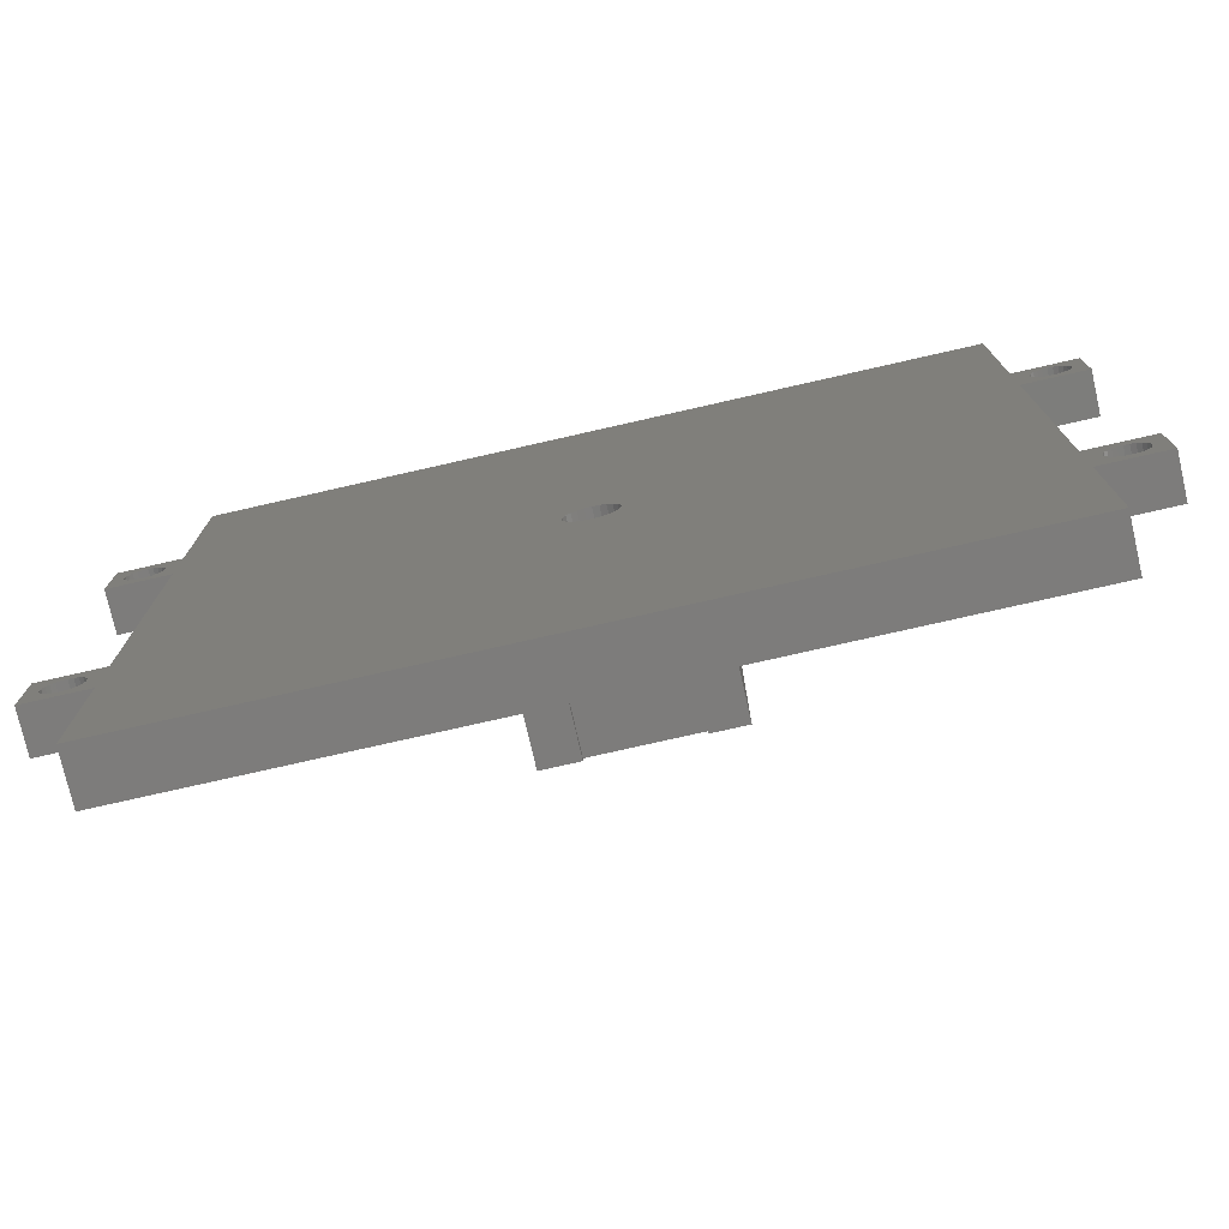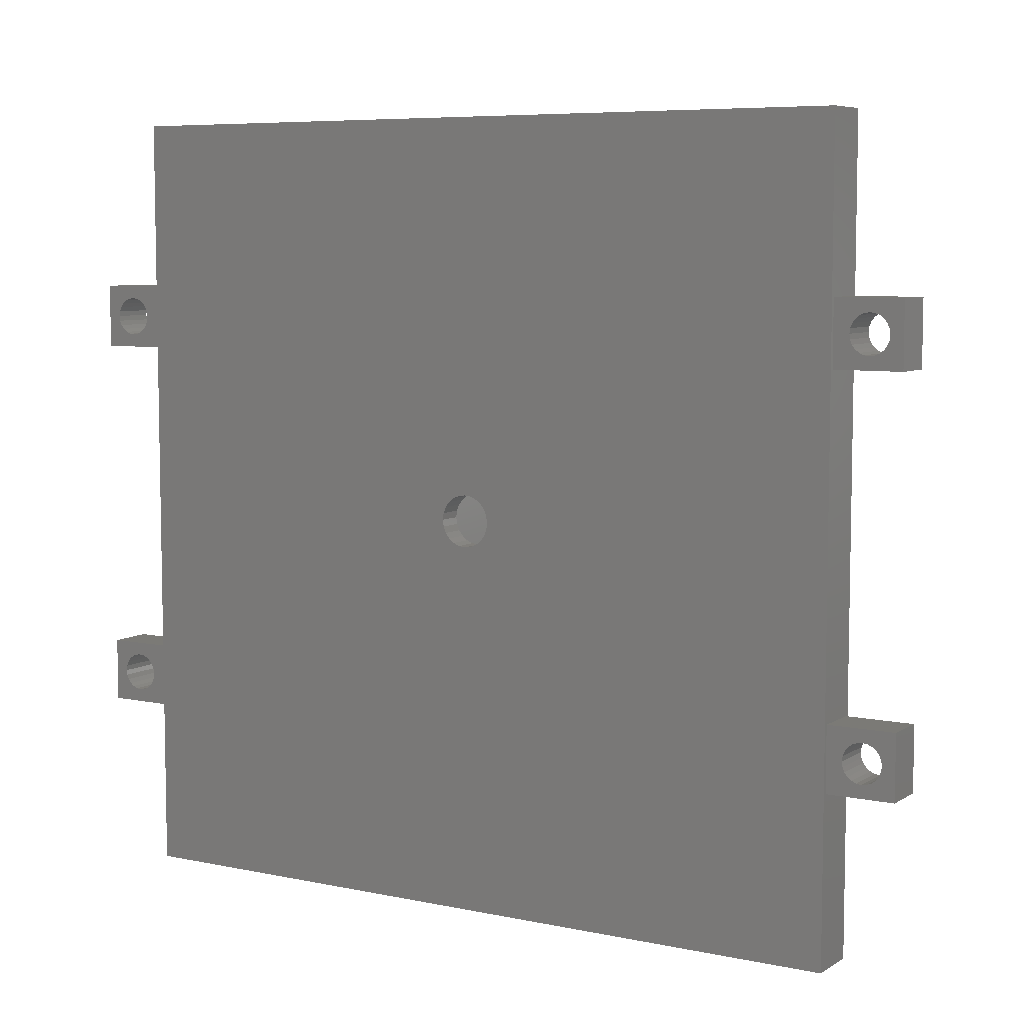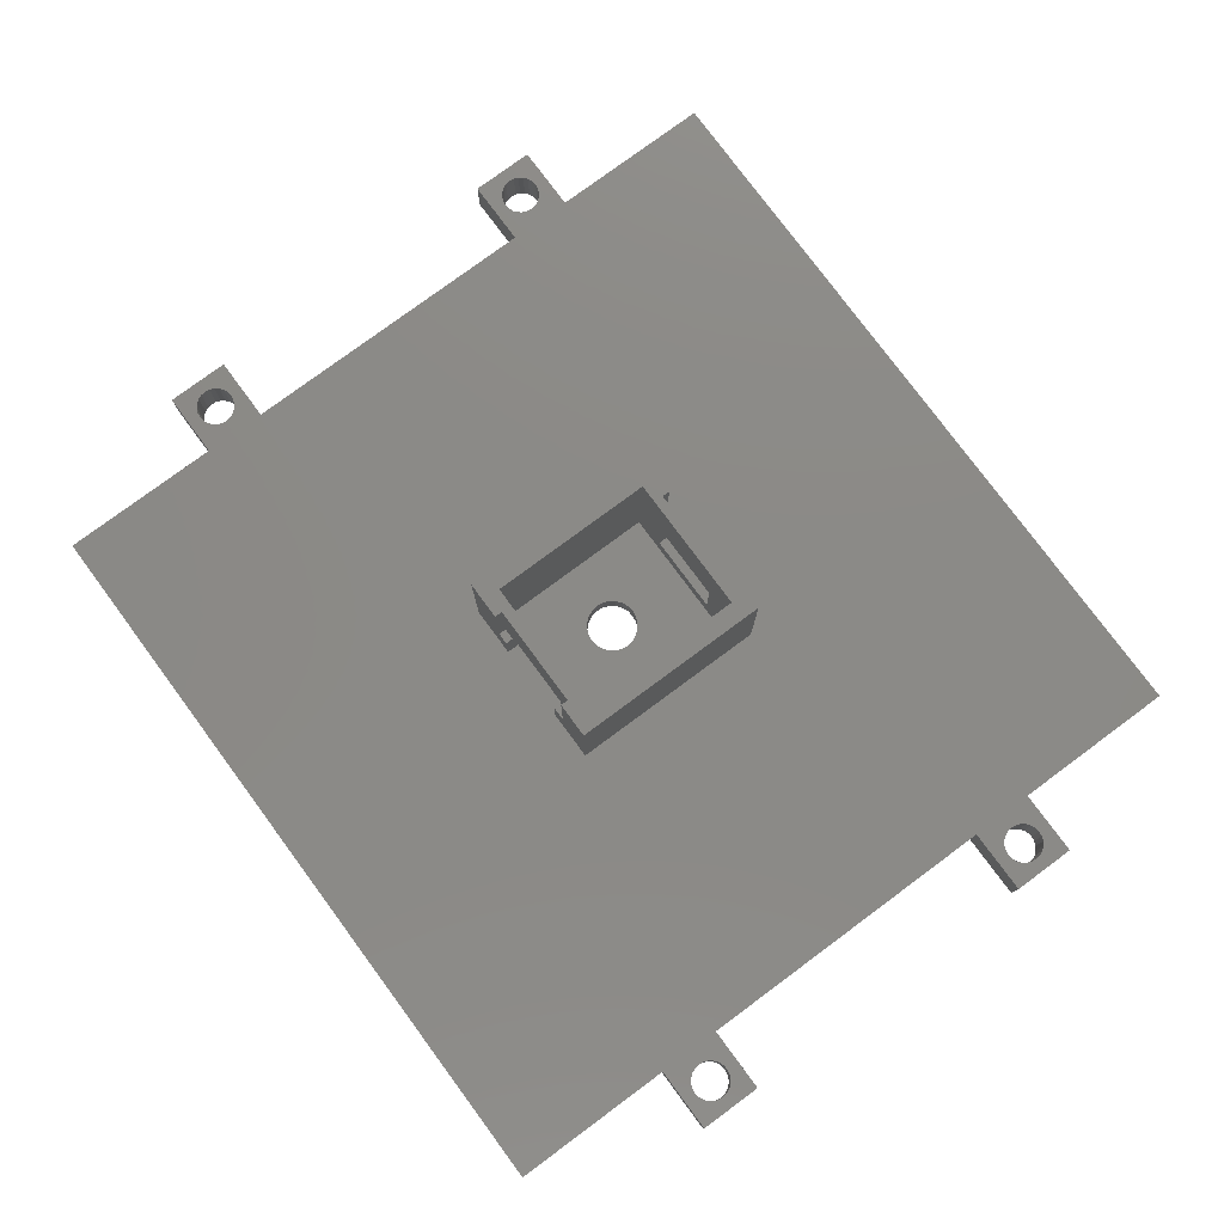
<metadata>
{"format":"stl","ext":"stl","renderer":"f3d","projection":"perspective","resolution":1024,"background":"white","views":[{"elev":-76.1,"azim":-167.2,"up":"+Y"},{"elev":6.9,"azim":-148.6,"up":"+Y"},{"elev":78.2,"azim":-126.5,"up":"+Z"}]}
</metadata>
<code>
# stl→obj: 348 verts, 716 faces
v 62.2 -8 93.5
v 74.7 -6.655 93.5
v 76.2 -8 93.5
v 63.7 -6.655 93.5
v 74.7 6.545 93.5
v 76.2 8 93.5
v 62.2 8 93.5
v 63.7 6.545 93.5
v 72.3 -6.655 94
v 72.3 -6.655 98.4
v 74.7 -6.655 104
v 63.7 -6.655 104
v 66.1 -6.655 98.4
v 66.1 -6.655 94
v 72.3 6.545 98.4
v 72.3 6.545 94
v 74.7 6.545 104
v 63.7 6.545 104
v 66.1 6.545 98.4
v 66.1 6.545 94
v 65 -8 104
v 65 -7.4 104
v 62.2 -8 104
v 65 7.4 104
v 65 8 104
v 62.2 8 104
v 73.2 7.4 104
v 76.2 8 104
v 73.2 8 104
v 73.2 -8 104
v 76.2 -8 104
v 73.2 -7.4 104
v 73.2 -8 97.5
v 65 -8 97.5
v 66.1 -8 94
v 66.1 -8 97.5
v 72.3 -8 94
v 72.3 -8 97.5
v 73.2 8 97.5
v 65 8 97.5
v 66.1 8 94
v 66.1 8 97.5
v 72.3 8 94
v 72.3 8 97.5
v 66.1 -7.4 97.5
v 66.1 -7.4 98.4
v 66.1 7.4 97.5
v 66.1 7.4 98.4
v 72.3 -7.4 97.5
v 72.3 -7.4 98.4
v 72.3 7.4 98.4
v 72.3 7.4 97.5
v 65 -7.4 97.5
v 73.2 -7.4 97.5
v 65 7.4 97.5
v 73.2 7.4 97.5
v 39.5 -30.5 90
v 99.5 -30.5 90
v 39.5 -30.5 94
v 99.5 -30.5 94
v 39.5 30.5 90
v 39.5 30.5 94
v 99.5 30.5 90
v 99.5 30.5 94
v 75 -6.7 94
v 75 6.5 94
v 64 6.5 94
v 64 -6.7 94
v 64 -6.7 91.9
v 75 -6.7 91.9
v 75 6.5 91.9
v 64 6.5 91.9
v 71.23 1 90
v 70.91 1.414 90
v 71.43 0.5176 90
v 71.5 0 90
v 71.43 -0.5176 90
v 71.23 -1 90
v 70.91 -1.414 90
v 70.5 1.732 90
v 70.02 1.932 90
v 69.5 2 90
v 68.98 1.932 90
v 68.5 1.732 90
v 68.09 1.414 90
v 70.5 -1.732 90
v 70.02 -1.932 90
v 69.5 -2 90
v 68.98 -1.932 90
v 68.5 -1.732 90
v 68.09 -1.414 90
v 67.77 -1 90
v 67.57 -0.5176 90
v 67.5 1.776e-15 90
v 67.57 0.5176 90
v 67.77 1 90
v 70.91 1.414 91.9
v 70.5 1.732 91.9
v 71.23 1 91.9
v 70.02 1.932 91.9
v 69.5 2 91.9
v 68.98 1.932 91.9
v 68.5 1.732 91.9
v 68.09 1.414 91.9
v 67.77 1 91.9
v 71.43 0.5176 91.9
v 71.5 -3.109e-15 91.9
v 71.43 -0.5176 91.9
v 71.23 -1 91.9
v 70.91 -1.414 91.9
v 70.5 -1.732 91.9
v 70.02 -1.932 91.9
v 69.5 -2 91.9
v 68.98 -1.932 91.9
v 68.5 -1.732 91.9
v 68.09 -1.414 91.9
v 67.77 -1 91.9
v 67.57 -0.5176 91.9
v 67.5 3.109e-15 91.9
v 67.57 0.5176 91.9
v 99.5 17.5 93.7
v 99.5 -17.5 93.7
v 99.5 17.5 90.3
v 99.5 -17.5 90.3
v 99.5 -12.5 93.7
v 99.5 -12.65 90.3
v 99.5 12.5 93.7
v 99.5 12.5 90.3
v 99.5 -12.5 90.3
v 99.5 12.65 90.3
v 39.5 -17.5 93.7
v 39.5 17.5 93.7
v 39.5 -17.5 90.3
v 39.5 17.5 90.3
v 39.5 12.5 93.7
v 39.5 12.72 90.3
v 39.5 -12.5 93.7
v 39.5 -12.5 90.3
v 39.5 12.5 90.3
v 39.5 -12.72 90.3
v 34.3 -17.5 90.3
v 34.3 -17.5 93.7
v 34.3 -12.5 90.3
v 34.3 -12.5 93.7
v 38.3 -15 90.3
v 38.3 -15 93.7
v 38.25 -14.61 90.3
v 38.25 -14.61 93.7
v 38.1 -14.25 90.3
v 38.1 -14.25 93.7
v 37.86 -13.94 90.3
v 37.86 -13.94 93.7
v 37.55 -13.7 90.3
v 37.55 -13.7 93.7
v 37.19 -13.55 90.3
v 37.19 -13.55 93.7
v 36.8 -13.5 90.3
v 36.8 -13.5 93.7
v 36.41 -13.55 90.3
v 36.41 -13.55 93.7
v 36.05 -13.7 90.3
v 36.05 -13.7 93.7
v 35.74 -13.94 90.3
v 35.74 -13.94 93.7
v 35.5 -14.25 90.3
v 35.5 -14.25 93.7
v 35.35 -14.61 90.3
v 35.35 -14.61 93.7
v 35.3 -15 90.3
v 35.3 -15 93.7
v 35.35 -15.39 90.3
v 35.35 -15.39 93.7
v 35.5 -15.75 90.3
v 35.5 -15.75 93.7
v 35.74 -16.06 90.3
v 35.74 -16.06 93.7
v 36.05 -16.3 90.3
v 36.05 -16.3 93.7
v 36.41 -16.45 90.3
v 36.41 -16.45 93.7
v 36.8 -16.5 90.3
v 36.8 -16.5 93.7
v 37.19 -16.45 90.3
v 37.19 -16.45 93.7
v 37.55 -16.3 90.3
v 37.55 -16.3 93.7
v 37.86 -16.06 90.3
v 37.86 -16.06 93.7
v 38.1 -15.75 90.3
v 38.1 -15.75 93.7
v 38.25 -15.39 90.3
v 38.25 -15.39 93.7
v 104.8 -17.5 90.3
v 104.8 -12.5 90.3
v 104.8 -17.5 93.7
v 104.8 -12.5 93.7
v 100.8 -15 90.3
v 100.9 -14.61 90.3
v 100.8 -15 93.7
v 100.9 -14.61 93.7
v 101 -14.25 90.3
v 101 -14.25 93.7
v 101.2 -13.94 90.3
v 101.2 -13.94 93.7
v 101.5 -13.7 90.3
v 101.5 -13.7 93.7
v 101.9 -13.55 90.3
v 101.9 -13.55 93.7
v 102.3 -13.5 90.3
v 102.3 -13.5 93.7
v 102.7 -13.55 90.3
v 102.7 -13.55 93.7
v 103 -13.7 90.3
v 103 -13.7 93.7
v 103.4 -13.94 90.3
v 103.4 -13.94 93.7
v 103.6 -14.25 90.3
v 103.6 -14.25 93.7
v 103.7 -14.61 90.3
v 103.7 -14.61 93.7
v 103.8 -15 90.3
v 103.8 -15 93.7
v 103.7 -15.39 90.3
v 103.7 -15.39 93.7
v 103.6 -15.75 90.3
v 103.6 -15.75 93.7
v 103.4 -16.06 90.3
v 103.4 -16.06 93.7
v 103 -16.3 90.3
v 103 -16.3 93.7
v 102.7 -16.45 90.3
v 102.7 -16.45 93.7
v 102.3 -16.5 90.3
v 102.3 -16.5 93.7
v 101.9 -16.45 90.3
v 101.9 -16.45 93.7
v 101.5 -16.3 90.3
v 101.5 -16.3 93.7
v 101.2 -16.06 90.3
v 101.2 -16.06 93.7
v 101 -15.75 90.3
v 101 -15.75 93.7
v 100.9 -15.39 90.3
v 100.9 -15.39 93.7
v 34.3 12.5 90.3
v 34.3 17.5 93.7
v 34.3 17.5 90.3
v 34.3 12.5 93.7
v 38.25 14.61 90.3
v 38.3 15 93.7
v 38.3 15 90.3
v 38.25 14.61 93.7
v 38.1 14.25 90.3
v 38.1 14.25 93.7
v 37.86 13.94 90.3
v 37.86 13.94 93.7
v 37.55 13.7 90.3
v 37.55 13.7 93.7
v 37.19 13.55 90.3
v 37.19 13.55 93.7
v 36.8 13.5 90.3
v 36.8 13.5 93.7
v 36.41 13.55 90.3
v 36.41 13.55 93.7
v 36.05 13.7 90.3
v 36.05 13.7 93.7
v 35.74 13.94 90.3
v 35.74 13.94 93.7
v 35.5 14.25 90.3
v 35.5 14.25 93.7
v 35.35 14.61 90.3
v 35.35 14.61 93.7
v 35.3 15 90.3
v 35.3 15 93.7
v 35.35 15.39 90.3
v 35.35 15.39 93.7
v 35.5 15.75 90.3
v 35.5 15.75 93.7
v 35.74 16.06 90.3
v 35.74 16.06 93.7
v 36.05 16.3 90.3
v 36.05 16.3 93.7
v 36.41 16.45 90.3
v 36.41 16.45 93.7
v 36.8 16.5 90.3
v 36.8 16.5 93.7
v 37.19 16.45 90.3
v 37.19 16.45 93.7
v 37.55 16.3 90.3
v 37.55 16.3 93.7
v 37.86 16.06 90.3
v 37.86 16.06 93.7
v 38.1 15.75 90.3
v 38.1 15.75 93.7
v 38.25 15.39 90.3
v 38.25 15.39 93.7
v 104.8 12.5 90.3
v 104.8 17.5 90.3
v 104.8 17.5 93.7
v 104.8 12.5 93.7
v 100.9 14.61 90.3
v 100.8 15 90.3
v 100.8 15 93.7
v 100.9 14.61 93.7
v 101 14.25 90.3
v 101 14.25 93.7
v 101.2 13.94 90.3
v 101.2 13.94 93.7
v 101.5 13.7 90.3
v 101.5 13.7 93.7
v 101.9 13.55 90.3
v 101.9 13.55 93.7
v 102.3 13.5 90.3
v 102.3 13.5 93.7
v 102.7 13.55 90.3
v 102.7 13.55 93.7
v 103 13.7 90.3
v 103 13.7 93.7
v 103.4 13.94 90.3
v 103.4 13.94 93.7
v 103.6 14.25 90.3
v 103.6 14.25 93.7
v 103.7 14.61 90.3
v 103.7 14.61 93.7
v 103.8 15 90.3
v 103.8 15 93.7
v 103.7 15.39 90.3
v 103.7 15.39 93.7
v 103.6 15.75 90.3
v 103.6 15.75 93.7
v 103.4 16.06 90.3
v 103.4 16.06 93.7
v 103 16.3 90.3
v 103 16.3 93.7
v 102.7 16.45 90.3
v 102.7 16.45 93.7
v 102.3 16.5 90.3
v 102.3 16.5 93.7
v 101.9 16.45 90.3
v 101.9 16.45 93.7
v 101.5 16.3 90.3
v 101.5 16.3 93.7
v 101.2 16.06 90.3
v 101.2 16.06 93.7
v 101 15.75 90.3
v 101 15.75 93.7
v 100.9 15.39 90.3
v 100.9 15.39 93.7
f 1 2 3
f 1 4 2
f 3 2 5
f 3 5 6
f 5 7 6
f 8 7 5
f 1 8 4
f 1 7 8
f 2 9 10
f 2 10 11
f 10 12 11
f 13 12 10
f 4 12 13
f 4 13 14
f 4 14 9
f 4 9 2
f 5 15 16
f 5 17 15
f 15 17 18
f 19 15 18
f 8 19 18
f 8 5 16
f 8 16 20
f 8 20 19
f 21 22 12
f 23 21 12
f 24 25 26
f 27 28 29
f 30 31 32
f 23 12 18
f 23 18 26
f 18 24 26
f 18 27 24
f 18 17 27
f 17 28 27
f 31 28 17
f 31 17 11
f 31 11 32
f 32 11 12
f 22 32 12
f 33 31 30
f 34 21 23
f 3 31 33
f 1 34 23
f 35 36 34
f 37 33 38
f 1 35 34
f 1 3 35
f 3 33 37
f 3 37 35
f 39 29 28
f 40 26 25
f 6 39 28
f 7 26 40
f 41 40 42
f 43 44 39
f 7 40 41
f 7 41 6
f 6 41 43
f 6 43 39
f 35 14 36
f 45 13 46
f 45 14 13
f 36 14 45
f 20 41 42
f 19 47 48
f 20 42 47
f 20 47 19
f 37 38 9
f 49 50 10
f 38 49 9
f 49 10 9
f 16 44 43
f 15 51 52
f 16 15 52
f 16 52 44
f 53 45 46
f 53 46 22
f 46 32 22
f 46 50 32
f 54 32 50
f 49 54 50
f 55 48 47
f 55 24 48
f 48 24 27
f 52 51 56
f 56 51 27
f 48 27 51
f 55 40 24
f 24 40 25
f 56 27 39
f 27 29 39
f 55 47 40
f 47 42 40
f 52 56 39
f 52 39 44
f 34 53 22
f 34 22 21
f 33 32 54
f 33 30 32
f 34 45 53
f 34 36 45
f 33 54 49
f 38 33 49
f 19 48 15
f 15 48 51
f 50 13 10
f 46 13 50
f 20 43 41
f 20 16 43
f 35 37 9
f 35 9 14
f 4 8 18
f 4 18 12
f 2 11 5
f 11 17 5
f 1 23 7
f 23 26 7
f 3 6 31
f 31 6 28
f 57 58 59
f 58 60 59
f 61 62 63
f 63 62 64
f 60 64 65
f 59 60 65
f 65 64 66
f 66 64 62
f 67 66 62
f 59 67 62
f 59 65 68
f 59 68 67
f 69 68 70
f 70 68 65
f 70 65 71
f 65 66 71
f 72 71 66
f 72 66 67
f 69 72 67
f 69 67 68
f 58 73 63
f 73 74 63
f 74 61 63
f 58 75 73
f 58 76 75
f 58 77 76
f 58 78 77
f 58 79 78
f 57 79 58
f 74 80 61
f 80 81 61
f 81 82 61
f 83 61 82
f 84 61 83
f 85 61 84
f 57 61 85
f 57 86 79
f 57 87 86
f 57 88 87
f 57 89 88
f 57 90 89
f 57 91 90
f 57 92 91
f 57 93 92
f 57 94 93
f 57 95 94
f 57 85 96
f 57 96 95
f 97 71 98
f 98 71 72
f 99 71 97
f 70 71 99
f 98 72 100
f 100 72 101
f 102 101 72
f 103 102 72
f 104 103 72
f 105 104 72
f 69 105 72
f 70 99 106
f 70 106 107
f 70 107 108
f 70 108 109
f 70 109 110
f 70 110 111
f 69 70 111
f 69 111 112
f 69 112 113
f 69 113 114
f 69 114 115
f 69 115 116
f 69 116 117
f 69 117 118
f 69 118 119
f 69 119 120
f 69 120 105
f 107 75 76
f 107 106 75
f 75 106 73
f 106 99 73
f 73 99 74
f 99 97 74
f 74 97 80
f 97 98 80
f 80 98 81
f 98 100 81
f 81 100 82
f 100 101 82
f 83 82 101
f 83 101 102
f 84 83 102
f 84 102 103
f 85 84 103
f 85 103 104
f 96 85 104
f 96 104 105
f 95 96 105
f 95 105 120
f 94 95 120
f 94 120 119
f 93 94 119
f 93 119 118
f 92 93 118
f 92 118 117
f 91 92 117
f 91 117 116
f 90 91 116
f 90 116 115
f 89 90 115
f 89 115 114
f 88 89 114
f 88 114 113
f 88 113 87
f 113 112 87
f 87 112 86
f 112 111 86
f 86 111 79
f 111 110 79
f 79 110 78
f 110 109 78
f 78 109 77
f 109 108 77
f 77 108 76
f 108 107 76
f 121 63 64
f 58 122 60
f 123 63 121
f 58 124 122
f 58 63 123
f 60 121 64
f 60 122 125
f 58 126 124
f 60 127 121
f 60 125 127
f 125 128 127
f 129 128 125
f 58 123 130
f 58 129 126
f 58 130 128
f 58 128 129
f 57 59 131
f 132 62 61
f 57 131 133
f 134 132 61
f 57 133 61
f 59 62 131
f 135 62 132
f 136 134 61
f 131 62 137
f 137 62 135
f 138 137 135
f 138 135 139
f 133 140 61
f 139 136 61
f 140 138 61
f 138 139 61
f 141 142 143
f 142 144 143
f 145 146 147
f 146 148 147
f 147 148 149
f 148 150 149
f 149 150 151
f 150 152 151
f 151 152 153
f 152 154 153
f 153 154 155
f 154 156 155
f 155 156 157
f 156 158 157
f 159 157 158
f 159 158 160
f 161 159 160
f 161 160 162
f 163 161 162
f 163 162 164
f 165 163 164
f 165 164 166
f 167 165 166
f 167 166 168
f 169 167 168
f 169 168 170
f 171 169 170
f 171 170 172
f 173 171 172
f 173 172 174
f 175 173 174
f 175 174 176
f 177 175 176
f 177 176 178
f 179 177 178
f 179 178 180
f 181 179 180
f 181 180 182
f 181 182 183
f 182 184 183
f 183 184 185
f 184 186 185
f 185 186 187
f 186 188 187
f 187 188 189
f 188 190 189
f 189 190 191
f 190 192 191
f 191 192 145
f 192 146 145
f 193 194 195
f 195 194 196
f 197 198 199
f 199 198 200
f 198 201 200
f 200 201 202
f 201 203 202
f 202 203 204
f 203 205 204
f 204 205 206
f 205 207 206
f 206 207 208
f 207 209 208
f 208 209 210
f 211 210 209
f 211 212 210
f 213 212 211
f 213 214 212
f 215 214 213
f 215 216 214
f 217 216 215
f 217 218 216
f 219 218 217
f 219 220 218
f 221 220 219
f 221 222 220
f 223 222 221
f 223 224 222
f 225 224 223
f 225 226 224
f 227 226 225
f 227 228 226
f 229 228 227
f 229 230 228
f 231 230 229
f 231 232 230
f 233 232 231
f 233 234 232
f 233 235 234
f 234 235 236
f 235 237 236
f 236 237 238
f 237 239 238
f 238 239 240
f 239 241 240
f 240 241 242
f 241 243 242
f 242 243 244
f 243 197 244
f 244 197 199
f 245 246 247
f 245 248 246
f 249 250 251
f 249 252 250
f 253 252 249
f 253 254 252
f 255 254 253
f 255 256 254
f 257 256 255
f 257 258 256
f 259 258 257
f 259 260 258
f 261 260 259
f 261 262 260
f 261 263 262
f 262 263 264
f 263 265 264
f 264 265 266
f 265 267 266
f 266 267 268
f 267 269 268
f 268 269 270
f 269 271 270
f 270 271 272
f 271 273 272
f 272 273 274
f 273 275 274
f 274 275 276
f 275 277 276
f 276 277 278
f 277 279 278
f 278 279 280
f 279 281 280
f 280 281 282
f 281 283 282
f 282 283 284
f 283 285 284
f 284 285 286
f 287 286 285
f 287 288 286
f 289 288 287
f 289 290 288
f 291 290 289
f 291 292 290
f 293 292 291
f 293 294 292
f 295 294 293
f 295 296 294
f 251 296 295
f 251 250 296
f 297 298 299
f 297 299 300
f 301 302 303
f 301 303 304
f 305 301 304
f 305 304 306
f 307 305 306
f 307 306 308
f 309 307 308
f 309 308 310
f 311 309 310
f 311 310 312
f 313 311 312
f 313 312 314
f 313 314 315
f 314 316 315
f 315 316 317
f 316 318 317
f 317 318 319
f 318 320 319
f 319 320 321
f 320 322 321
f 321 322 323
f 322 324 323
f 323 324 325
f 324 326 325
f 325 326 327
f 326 328 327
f 327 328 329
f 328 330 329
f 329 330 331
f 330 332 331
f 331 332 333
f 332 334 333
f 333 334 335
f 334 336 335
f 335 336 337
f 336 338 337
f 339 337 338
f 339 338 340
f 341 339 340
f 341 340 342
f 343 341 342
f 343 342 344
f 345 343 344
f 345 344 346
f 347 345 346
f 347 346 348
f 302 347 348
f 302 348 303
f 141 131 142
f 141 133 131
f 143 144 138
f 138 144 137
f 141 175 177
f 141 173 175
f 141 177 179
f 141 179 133
f 141 171 173
f 141 143 171
f 171 143 169
f 169 143 167
f 167 143 165
f 165 143 163
f 163 143 161
f 161 143 159
f 159 143 138
f 133 179 181
f 133 181 183
f 133 183 185
f 133 185 187
f 133 187 189
f 133 189 138
f 159 138 157
f 155 157 138
f 153 155 138
f 151 153 138
f 149 151 138
f 147 149 138
f 145 147 138
f 189 191 138
f 191 145 138
f 164 162 144
f 166 164 144
f 162 160 144
f 160 137 144
f 168 166 144
f 142 168 144
f 142 170 168
f 142 172 170
f 142 174 172
f 142 176 174
f 142 178 176
f 142 180 178
f 142 131 180
f 160 158 137
f 156 137 158
f 154 137 156
f 152 137 154
f 150 137 152
f 131 137 150
f 131 182 180
f 131 184 182
f 131 186 184
f 131 188 186
f 131 190 188
f 131 192 190
f 131 146 192
f 131 150 148
f 131 148 146
f 124 193 195
f 124 195 122
f 194 125 196
f 129 125 194
f 193 227 225
f 193 229 227
f 193 231 229
f 124 231 193
f 193 225 223
f 193 223 194
f 223 221 194
f 221 219 194
f 219 217 194
f 217 215 194
f 215 213 194
f 213 211 194
f 211 129 194
f 211 209 129
f 207 129 209
f 205 129 207
f 203 129 205
f 201 129 203
f 124 129 201
f 124 233 231
f 124 235 233
f 124 237 235
f 124 239 237
f 124 241 239
f 124 243 241
f 124 197 243
f 124 201 198
f 124 198 197
f 218 196 216
f 216 196 214
f 214 196 212
f 212 196 125
f 220 196 218
f 195 196 220
f 195 220 222
f 195 222 224
f 195 224 226
f 195 226 228
f 195 228 230
f 195 230 232
f 122 195 232
f 122 232 234
f 122 234 236
f 122 236 238
f 122 238 240
f 122 240 242
f 122 242 125
f 212 125 210
f 208 210 125
f 206 208 125
f 204 206 125
f 202 204 125
f 200 202 125
f 199 200 125
f 242 244 125
f 244 199 125
f 247 246 134
f 134 246 132
f 245 135 248
f 245 139 135
f 279 247 281
f 277 247 279
f 281 247 283
f 283 247 134
f 275 247 277
f 245 247 275
f 245 275 273
f 245 273 271
f 245 271 269
f 245 269 267
f 245 267 265
f 245 265 263
f 245 263 139
f 139 263 261
f 139 261 259
f 139 259 257
f 139 257 255
f 139 255 253
f 139 253 134
f 283 134 285
f 287 285 134
f 289 287 134
f 291 289 134
f 293 291 134
f 295 293 134
f 251 295 134
f 253 249 134
f 249 251 134
f 248 266 268
f 248 268 270
f 248 264 266
f 248 135 264
f 248 270 272
f 248 272 246
f 272 274 246
f 274 276 246
f 276 278 246
f 278 280 246
f 280 282 246
f 282 284 246
f 284 132 246
f 284 286 132
f 288 132 286
f 290 132 288
f 292 132 290
f 294 132 292
f 135 132 294
f 135 262 264
f 135 260 262
f 135 258 260
f 135 256 258
f 135 254 256
f 135 252 254
f 135 250 252
f 135 294 296
f 135 296 250
f 298 121 299
f 123 121 298
f 128 297 300
f 128 300 127
f 329 331 298
f 331 333 298
f 333 335 298
f 335 123 298
f 327 329 298
f 297 327 298
f 297 325 327
f 297 323 325
f 297 321 323
f 297 319 321
f 297 317 319
f 297 315 317
f 128 315 297
f 335 337 123
f 339 123 337
f 341 123 339
f 343 123 341
f 345 123 343
f 128 123 345
f 128 313 315
f 128 311 313
f 128 309 311
f 128 307 309
f 128 305 307
f 128 301 305
f 128 302 301
f 128 345 347
f 128 347 302
f 300 322 320
f 300 320 318
f 300 318 316
f 127 300 316
f 300 324 322
f 300 299 324
f 324 299 326
f 326 299 328
f 328 299 330
f 330 299 332
f 332 299 334
f 334 299 336
f 336 299 121
f 127 316 314
f 127 314 312
f 127 312 310
f 127 310 308
f 127 308 306
f 127 306 121
f 336 121 338
f 340 338 121
f 342 340 121
f 344 342 121
f 346 344 121
f 348 346 121
f 303 348 121
f 306 304 121
f 304 303 121

</code>
